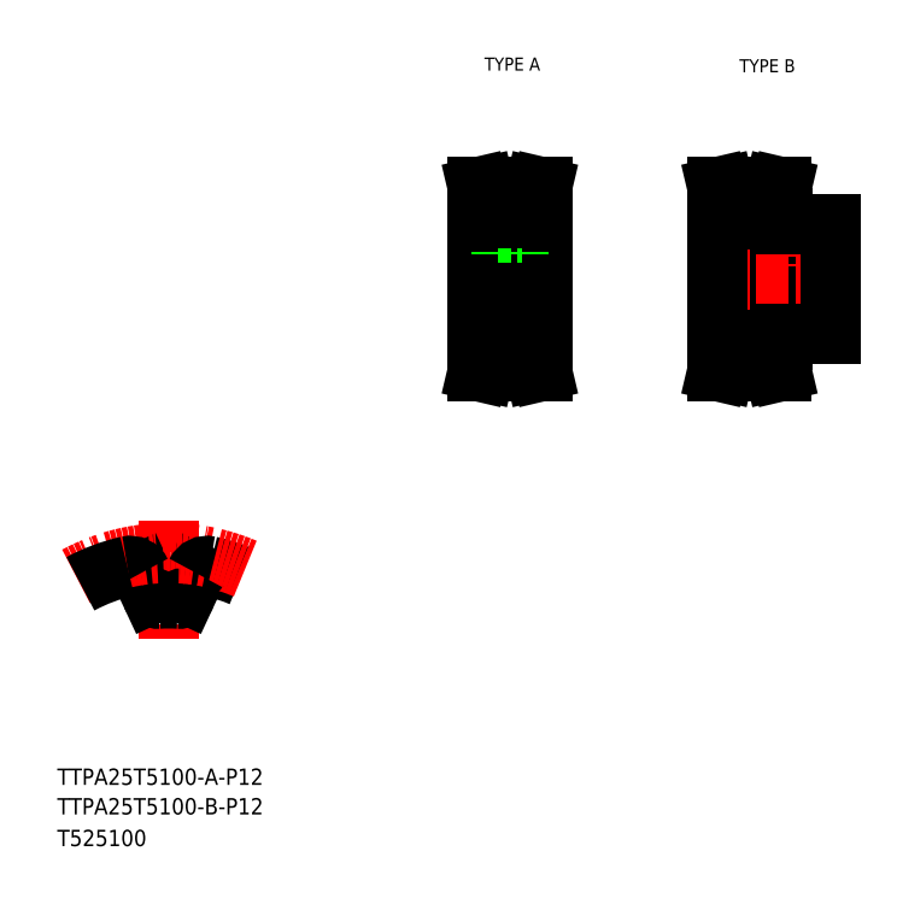
<metadata>
{"format":"dxf","ext":"dxf","renderer":"ezdxf+matplotlib","layout":"modelspace","background":"white","min_lineweight":24,"dpi":150}
</metadata>
<code>
0
SECTION
2
ENTITIES
0
TEXT
8
0
10
10
20
25
30
0
40
4
1
TTPA25T5100-A-P12
0
TEXT
8
0
10
10
20
10
30
0
40
4
1
T525100
0
TEXT
8
0
10
114.6
20
199.9
30
0
40
3.2
1
TYPE A
0
TEXT
8
0
10
177
20
199.5
30
0
40
3.2
1
TYPE B
0
LINE
8
CENTER
10
37.25
20
89.82
30
0
11
37.25
21
60.91
31
0
0
LINE
8
0
10
32.91
20
71.74
30
0
11
30.52
21
76.87
31
0
0
LINE
8
0
10
41.59
20
71.74
30
0
11
43.98
21
76.87
31
0
0
ARC
8
0
10
37.25
20
34.04
30
0
40
36.62
50
86.25
51
93.75
0
ARC
8
0
10
37.25
20
34.04
30
0
40
45.62
50
67.16
51
77.19
0
ARC
8
CENTER
10
37.25
20
34.04
30
0
40
47.75
50
66.87
51
118.3
0
ARC
8
0
10
37.25
20
34.04
30
0
40
45.62
50
102.8
51
118.2
0
ARC
8
0
10
27.8
20
75.6
30
0
40
3
50
25
51
102.8
0
ARC
8
0
10
46.7
20
75.6
30
0
40
3
50
77.19
51
155
0
ARC
8
0
10
34.72
20
72.58
30
0
40
2
50
205
51
273.8
0
ARC
8
0
10
39.78
20
72.58
30
0
40
2
50
266.2
51
335
0
TEXT
8
0
10
10
20
17.76
30
0
40
4
1
TTPA25T5100-B-P12
0
LINE
8
CENTER
10
109.8
20
148.8
30
0
11
131.8
21
148.8
31
0
0
LINE
8
0
10
117.8
20
166.5
30
0
11
117.8
21
160.2
31
0
0
LINE
8
0
10
123.8
20
166.5
30
0
11
123.8
21
160.2
31
0
0
LINE
8
0
10
112.8
20
148.8
30
0
11
112.8
21
163.8
31
0
0
LINE
8
0
10
128.8
20
148.8
30
0
11
128.8
21
163.8
31
0
0
LINE
8
CENTER
10
120.8
20
168.7
30
0
11
120.8
21
148.8
31
0
0
LINE
8
0
10
126.3
20
133.8
30
0
11
126.3
21
129.3
31
0
0
LINE
8
0
10
127.9
20
133.8
30
0
11
127.9
21
129.5
31
0
0
LINE
8
0
10
113.7
20
133.8
30
0
11
113.7
21
129.5
31
0
0
LINE
8
0
10
115.3
20
133.8
30
0
11
115.3
21
129.3
31
0
0
LINE
8
CENTER
10
112.8
20
128.9
30
0
11
128.8
21
128.9
31
0
0
LINE
8
0
10
115.3
20
129.3
30
0
11
114.6
21
126.3
31
0
0
LINE
8
0
10
113.7
20
129.5
30
0
11
112.9
21
126.3
31
0
0
LINE
8
0
10
114.6
20
126.3
30
0
11
112.9
21
126.3
31
0
0
LINE
8
0
10
126.3
20
129.3
30
0
11
127
21
126.3
31
0
0
LINE
8
0
10
127
20
126.3
30
0
11
128.6
21
126.3
31
0
0
LINE
8
0
10
127.9
20
129.5
30
0
11
128.6
21
126.3
31
0
0
LINE
8
0
10
115.3
20
129.3
30
0
11
126.3
21
129.3
31
0
0
LINE
8
0
10
128.8
20
148.8
30
0
11
128.8
21
133.8
31
0
0
LINE
8
0
10
112.8
20
148.8
30
0
11
112.8
21
133.8
31
0
0
LINE
8
0
10
112.8
20
142.8
30
0
11
128.8
21
142.8
31
0
0
LINE
8
0
10
112.8
20
133.8
30
0
11
115.3
21
133.8
31
0
0
LINE
8
0
10
128.8
20
133.8
30
0
11
126.3
21
133.8
31
0
0
LINE
8
0
10
115.3
20
131.1
30
0
11
126.3
21
131.1
31
0
0
LINE
8
0
10
112.8
20
154.8
30
0
11
128.8
21
154.8
31
0
0
LINE
8
0
10
118.8
20
160.2
30
0
11
118.8
21
154.8
31
0
0
LINE
8
0
10
119.2
20
160.2
30
0
11
119.2
21
154.8
31
0
0
LINE
8
0
10
122.4
20
160.2
30
0
11
122.4
21
154.8
31
0
0
LINE
8
0
10
122.8
20
160.2
30
0
11
122.8
21
154.8
31
0
0
LINE
8
0
10
117.8
20
160.2
30
0
11
123.8
21
160.2
31
0
0
LINE
8
0
10
115.3
20
168.3
30
0
11
114.6
21
171.3
31
0
0
LINE
8
0
10
113.7
20
168.2
30
0
11
112.9
21
171.3
31
0
0
LINE
8
0
10
127.9
20
168.2
30
0
11
128.6
21
171.3
31
0
0
LINE
8
0
10
126.3
20
168.3
30
0
11
127
21
171.3
31
0
0
LINE
8
0
10
112.8
20
163.8
30
0
11
115.3
21
163.8
31
0
0
LINE
8
CENTER
10
112.8
20
168.7
30
0
11
128.8
21
168.7
31
0
0
LINE
8
0
10
113.7
20
163.8
30
0
11
113.7
21
168.2
31
0
0
LINE
8
0
10
115.3
20
163.8
30
0
11
115.3
21
168.3
31
0
0
LINE
8
0
10
115.3
20
168.3
30
0
11
126.3
21
168.3
31
0
0
LINE
8
0
10
127.9
20
163.8
30
0
11
127.9
21
168.2
31
0
0
LINE
8
0
10
126.3
20
163.8
30
0
11
126.3
21
168.3
31
0
0
LINE
8
0
10
128.8
20
163.8
30
0
11
126.3
21
163.8
31
0
0
LINE
8
0
10
115.3
20
166.5
30
0
11
126.3
21
166.5
31
0
0
LINE
8
0
10
114.6
20
171.3
30
0
11
112.9
21
171.3
31
0
0
LINE
8
0
10
127
20
171.3
30
0
11
128.6
21
171.3
31
0
0
LINE
8
0
10
171.4
20
142.8
30
0
11
199.4
21
142.8
31
0
0
LINE
8
0
10
187.4
20
135.3
30
0
11
199.4
21
135.3
31
0
0
LINE
8
0
10
187.4
20
162.3
30
0
11
199.4
21
162.3
31
0
0
LINE
8
0
10
171.4
20
154.8
30
0
11
199.4
21
154.8
31
0
0
LINE
8
CENTER
10
168.4
20
148.8
30
0
11
202.4
21
148.8
31
0
0
LINE
8
0
10
184.9
20
168.3
30
0
11
185.6
21
171.3
31
0
0
LINE
8
0
10
186.5
20
168.2
30
0
11
187.3
21
171.3
31
0
0
LINE
8
0
10
172.3
20
168.2
30
0
11
171.6
21
171.3
31
0
0
LINE
8
0
10
173.9
20
168.3
30
0
11
173.2
21
171.3
31
0
0
LINE
8
0
10
171.4
20
148.8
30
0
11
171.4
21
133.8
31
0
0
LINE
8
0
10
173.9
20
133.8
30
0
11
173.9
21
129.3
31
0
0
LINE
8
0
10
172.3
20
133.8
30
0
11
172.3
21
129.5
31
0
0
LINE
8
0
10
186.5
20
133.8
30
0
11
186.5
21
129.5
31
0
0
LINE
8
0
10
184.9
20
133.8
30
0
11
184.9
21
129.3
31
0
0
LINE
8
0
10
173.9
20
129.3
30
0
11
173.2
21
126.3
31
0
0
LINE
8
CENTER
10
171.4
20
128.9
30
0
11
187.4
21
128.9
31
0
0
LINE
8
0
10
172.3
20
129.5
30
0
11
171.6
21
126.3
31
0
0
LINE
8
0
10
173.2
20
126.3
30
0
11
171.6
21
126.3
31
0
0
LINE
8
0
10
186.5
20
129.5
30
0
11
187.3
21
126.3
31
0
0
LINE
8
0
10
184.9
20
129.3
30
0
11
185.6
21
126.3
31
0
0
LINE
8
0
10
173.9
20
129.3
30
0
11
184.9
21
129.3
31
0
0
LINE
8
0
10
173.9
20
131.1
30
0
11
184.9
21
131.1
31
0
0
LINE
8
0
10
185.6
20
126.3
30
0
11
187.3
21
126.3
31
0
0
LINE
8
0
10
171.4
20
133.8
30
0
11
173.9
21
133.8
31
0
0
LINE
8
0
10
187.4
20
133.8
30
0
11
184.9
21
133.8
31
0
0
LINE
8
0
10
187.4
20
135.3
30
0
11
187.4
21
133.8
31
0
0
LINE
8
0
10
190.4
20
162.3
30
0
11
190.4
21
154.8
31
0
0
LINE
8
0
10
190.8
20
162.3
30
0
11
190.8
21
154.8
31
0
0
LINE
8
0
10
194.1
20
162.3
30
0
11
194.1
21
154.8
31
0
0
LINE
8
0
10
194.4
20
162.3
30
0
11
194.4
21
154.8
31
0
0
LINE
8
CENTER
10
192.4
20
165.3
30
0
11
192.4
21
151.8
31
0
0
LINE
8
0
10
171.4
20
148.8
30
0
11
171.4
21
163.8
31
0
0
LINE
8
CENTER
10
171.4
20
168.7
30
0
11
187.4
21
168.7
31
0
0
LINE
8
0
10
171.4
20
163.8
30
0
11
173.9
21
163.8
31
0
0
LINE
8
0
10
172.3
20
163.8
30
0
11
172.3
21
168.2
31
0
0
LINE
8
0
10
187.4
20
162.3
30
0
11
187.4
21
163.8
31
0
0
LINE
8
0
10
173.9
20
166.5
30
0
11
184.9
21
166.5
31
0
0
LINE
8
0
10
187.4
20
163.8
30
0
11
184.9
21
163.8
31
0
0
LINE
8
0
10
184.9
20
163.8
30
0
11
184.9
21
168.3
31
0
0
LINE
8
0
10
186.5
20
163.8
30
0
11
186.5
21
168.2
31
0
0
LINE
8
0
10
173.9
20
168.3
30
0
11
184.9
21
168.3
31
0
0
LINE
8
0
10
173.9
20
163.8
30
0
11
173.9
21
168.3
31
0
0
LINE
8
0
10
173.2
20
171.3
30
0
11
171.6
21
171.3
31
0
0
LINE
8
0
10
185.6
20
171.3
30
0
11
187.3
21
171.3
31
0
0
LINE
8
0
10
199.4
20
135.3
30
0
11
199.4
21
148.8
31
0
0
LINE
8
0
10
199.4
20
162.3
30
0
11
199.4
21
148.8
31
0
0
ENDSEC
0
EOF

</code>
